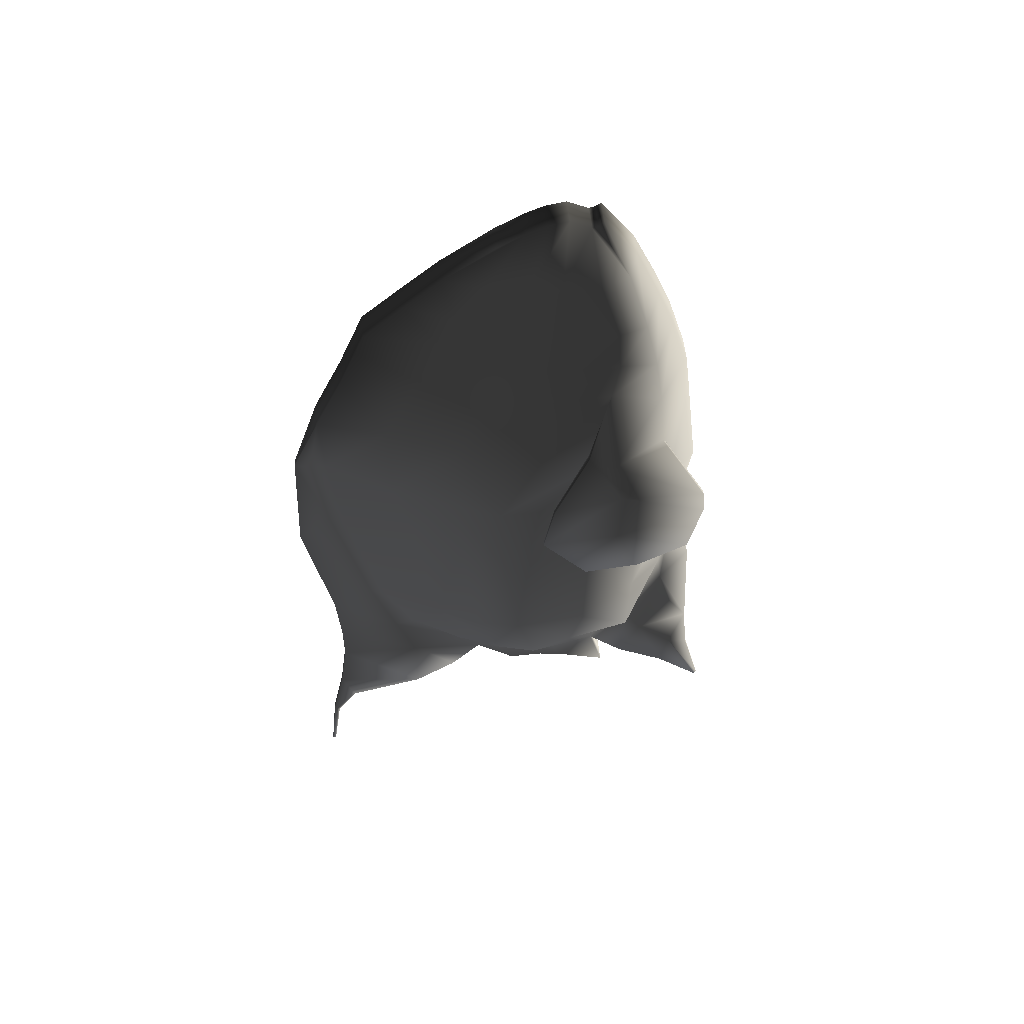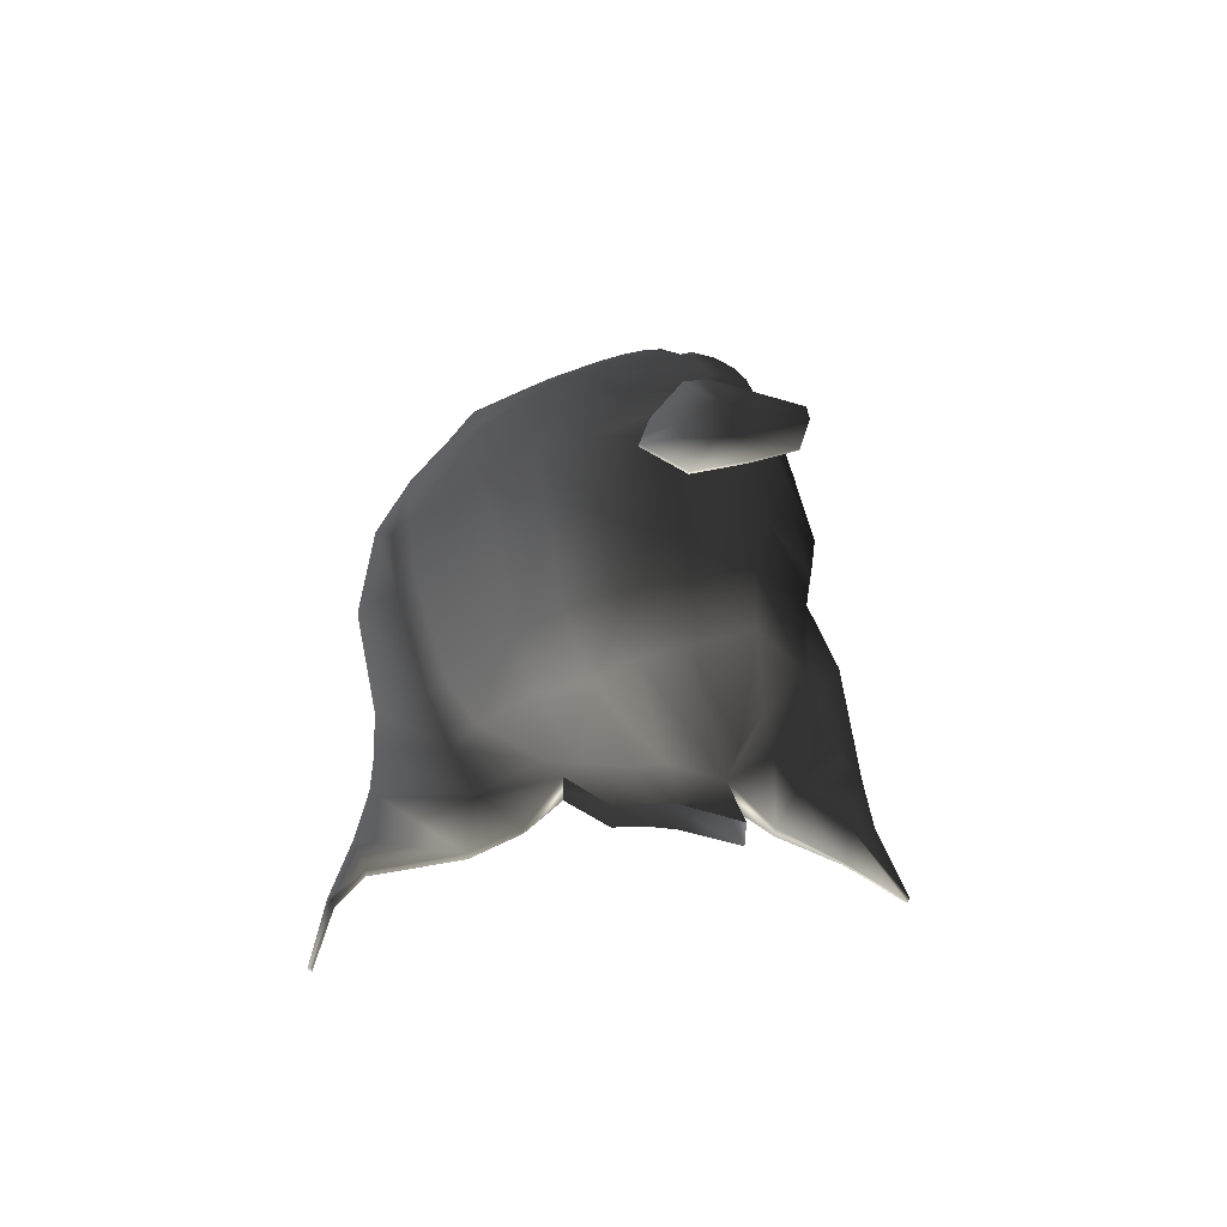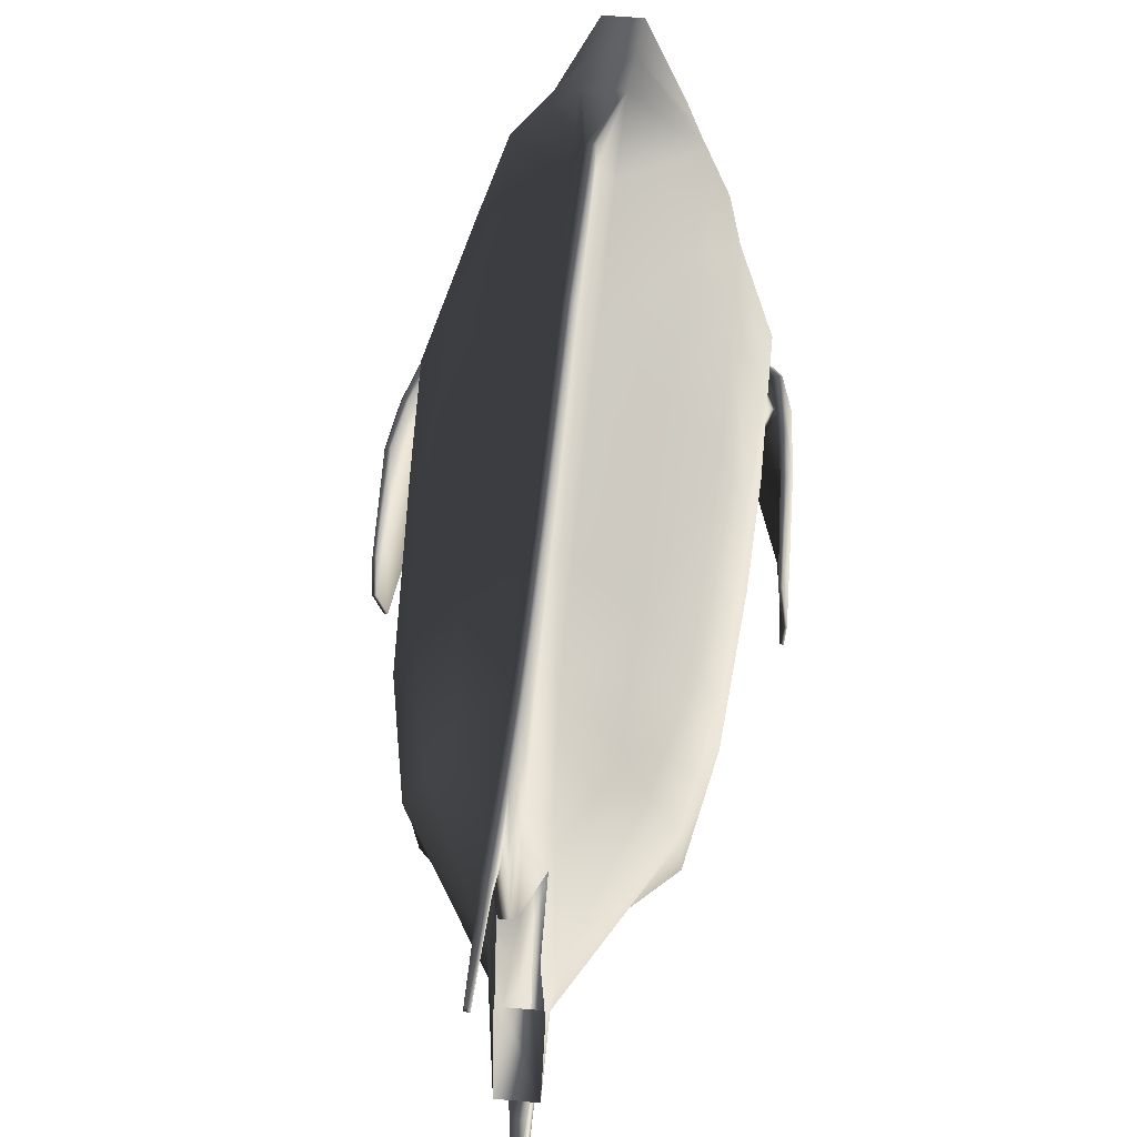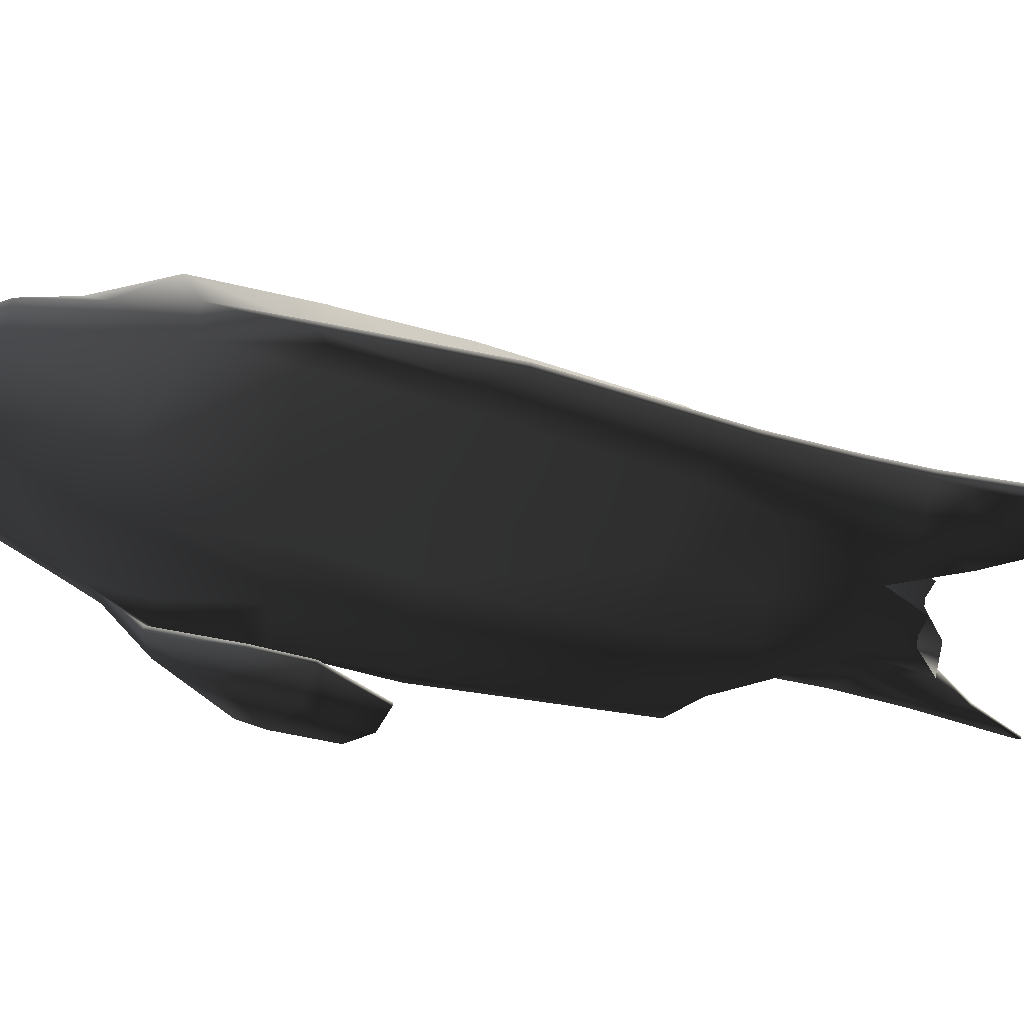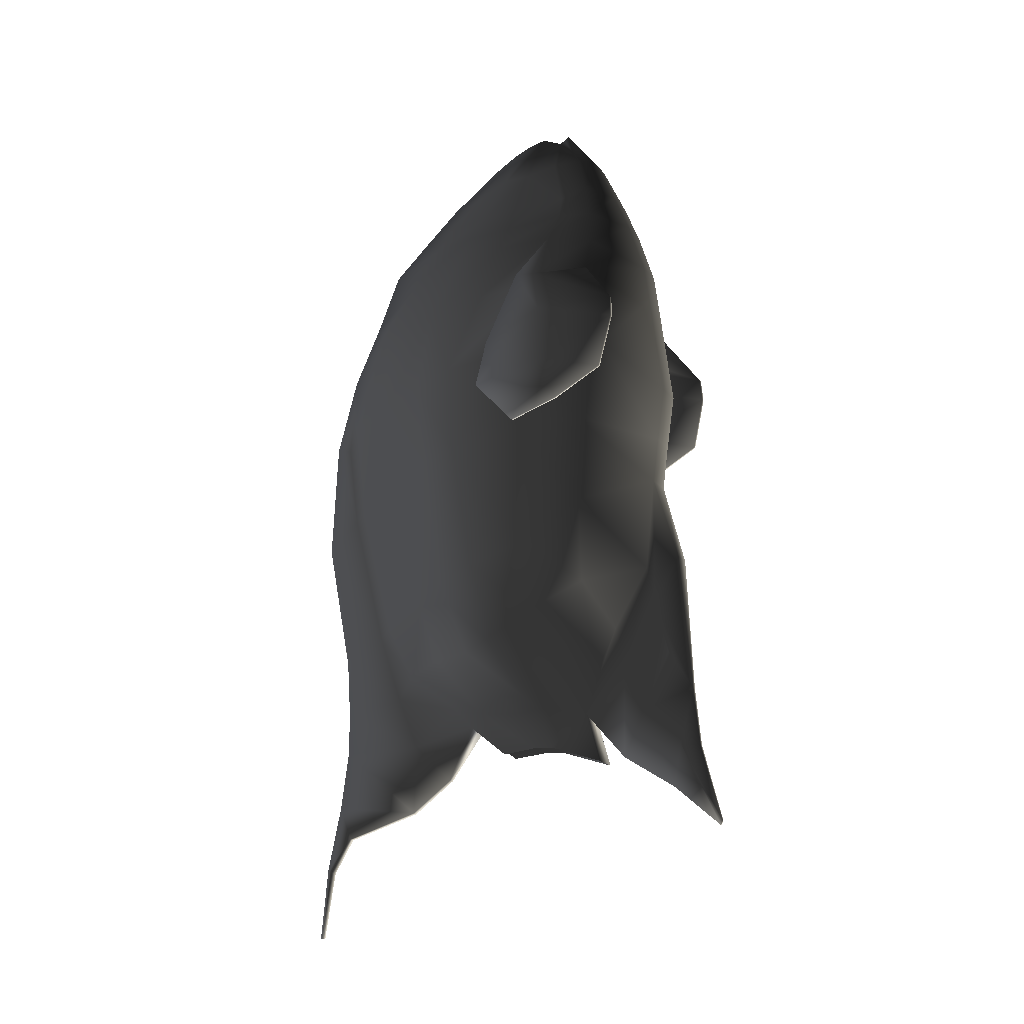
<metadata>
{"format":"obj","ext":"obj","renderer":"f3d","projection":"perspective","resolution":1024,"background":"white","views":[{"elev":52.8,"azim":-95.7,"up":"+Z"},{"elev":-52.4,"azim":-91.5,"up":"+Z"},{"elev":50.4,"azim":-174.3,"up":"+Y"},{"elev":68.7,"azim":102.7,"up":"+Y"},{"elev":-20.3,"azim":-62.1,"up":"+Z"}]}
</metadata>
<code>
g default
v 0.04139 -0.3442 0.4677
v 0.04212 -0.2637 0.3101
v 0.2706 -0.3186 0.5954
v 0.04032 -0.4784 0.6857
v 0.2938 -0.3232 0.9051
v 0.03913 -0.5161 1.026
v 0.2781 -0.4269 1.529
v 0.3259 -0.3817 1.835
v 0.03667 -0.5215 1.785
v 0.0378 -0.5697 1.391
v 0.273 -0.3773 1.982
v 0.2255 -0.3579 2.123
v 0.03578 -0.4412 2.129
v 0.03626 -0.5029 1.929
v 0.04274 -0.2166 0.1578
v 0.2715 -0.1 0.5152
v 0.3314 -0.1134 0.7628
v 0.3649 -0.1266 1.529
v 0.3626 -0.1873 1.799
v 0.2755 -0.1988 2.031
v 0.2355 -0.2295 2.139
v 0.07594 -0.03871 0.1915
v 0.2721 0.0562 0.4392
v 0.3241 0.1213 0.7127
v 0.3658 0.1983 1.511
v 0.3645 0.05486 1.792
v 0.2871 0.01537 2.031
v 0.2414 -0.002584 2.139
v 0.06803 0.05757 0.1827
v 0.2152 0.1971 0.4041
v 0.2713 0.2795 0.6793
v 0.2848 0.3895 1.504
v 0.2837 0.3288 1.8
v 0.245 0.217 2.062
v 0.2079 0.1973 2.159
v -0.05362 -0.3439 0.4674
v -0.05469 -0.4781 0.6854
v -0.2835 -0.3168 0.5939
v -0.05289 -0.2634 0.3099
v -0.05588 -0.5158 1.026
v -0.3087 -0.3213 0.9034
v -0.05834 -0.5212 1.784
v -0.3451 -0.3795 1.833
v -0.2976 -0.425 1.527
v -0.0572 -0.5694 1.391
v -0.05923 -0.4409 2.129
v -0.2484 -0.3563 2.122
v -0.2793 -0.3755 1.981
v -0.05875 -0.5026 1.929
v -0.2826 -0.09827 0.5136
v -0.05227 -0.2163 0.1575
v -0.3443 -0.1112 0.7609
v -0.3804 -0.1849 1.797
v -0.3827 -0.1242 1.527
v -0.2578 -0.228 2.137
v -0.2949 -0.197 2.03
v -0.282 0.05797 0.4377
v -0.08471 -0.0382 0.1911
v -0.3353 0.1234 0.7109
v -0.3831 0.05725 1.79
v -0.3818 0.2007 1.509
v -0.2626 -0.001064 2.137
v -0.3074 0.01716 2.029
v -0.2241 0.1985 0.4029
v -0.07622 0.05803 0.1823
v -0.2815 0.2813 0.6777
v -0.3008 0.3307 1.799
v -0.2997 0.3914 1.502
v -0.228 0.1986 2.158
v -0.2642 0.2185 2.061
v -0.001687 -0.7217 -0.2752
v 0.002433 -0.6497 0.002839
v -0.01334 -0.6496 0.002796
v -0.007828 -0.7217 -0.2752
v 0.03491 -0.1789 2.624
v 0.035 -0.16 2.611
v -0.06001 -0.1597 2.61
v -0.0601 -0.1786 2.624
v 0.03508 -0.1385 2.604
v -0.05992 -0.1382 2.603
v 0.03517 -0.0641 2.64
v -0.05984 -0.0638 2.64
v 0.03541 0.007416 2.627
v -0.0596 0.00772 2.627
v 0.03708 0.3622 2.408
v -0.05793 0.3625 2.408
v -0.05886 0.177 2.54
v 0.03615 0.1767 2.541
v 0.008112 0.8463 0.2815
v 0.008615 0.8462 0.1249
v -0.01212 0.8463 0.1248
v -0.01263 0.8464 0.2814
v -0.001615 -0.7138 -0.2911
v -0.007755 -0.7138 -0.2911
v 0.117 -0.2643 2.445
v 0.03509 -0.2932 2.47
v 0.1385 -0.1649 2.436
v 0.1372 -0.03569 2.423
v 0.0357 0.07849 2.598
v 0.08601 0.2207 2.404
v -0.1415 -0.2635 2.444
v -0.05992 -0.2929 2.47
v -0.1622 -0.1641 2.435
v -0.16 -0.03487 2.422
v -0.143 0.06879 2.439
v 0.03783 0.4967 2.29
v -0.05718 0.497 2.29
v 0.1825 -0.3214 2.269
v 0.03547 -0.3809 2.279
v 0.1909 -0.2193 2.242
v 0.1957 -0.007547 2.249
v 0.1108 0.3242 2.288
v -0.2062 -0.3201 2.268
v -0.05954 -0.3806 2.279
v -0.2138 -0.218 2.241
v -0.2177 -0.0063 2.248
v -0.1918 0.1514 2.255
v 0.03864 0.6396 2.161
v -0.05637 0.6399 2.161
v 0.03961 0.7316 1.937
v 0.1545 0.4547 2.06
v 0.2027 0.5852 1.824
v 0.04061 0.8361 1.713
v 0.004646 0.9411 1.44
v -0.01609 0.9411 1.439
v -0.05439 0.8364 1.713
v -0.004735 0.9523 -0.5852
v 0.006373 0.9523 -0.5852
v 0.00634 0.9399 -0.5855
v -0.004768 0.9399 -0.5856
v 0.06019 0.2148 0.2019
v 0.04399 0.3293 0.2336
v 0.04405 0.5401 0.3926
v 0.1583 0.3568 0.4099
v 0.04366 0.6466 0.605
v 0.1698 0.4404 0.6521
v 0.04137 0.8235 1.467
v 0.2038 0.5807 1.496
v 0.1325 0.3746 2.194
v -0.1663 0.3578 0.409
v -0.05096 0.5404 0.3923
v -0.05102 0.3296 0.2333
v -0.06764 0.2152 0.2016
v -0.2176 0.5821 1.495
v -0.05364 0.8238 1.467
v -0.05262 0.7767 1.112
v -0.1925 0.5116 1.176
v -0.2186 0.5865 1.823
v -0.1519 0.3755 2.193
v -0.1311 0.325 2.287
v -0.05931 0.0788 2.597
v 0.1208 0.06809 2.44
v -0.1076 0.2213 2.403
v 0.1707 0.1504 2.256
v -0.0554 0.7319 1.937
v -0.1726 0.4558 2.059
v 0.007778 0.5331 0.1188
v 0.007361 0.6149 0.3181
v 0.007829 0.3824 -0.02526
v -0.01291 0.3824 -0.02532
v -0.01296 0.5331 0.1187
v -0.01338 0.6149 0.318
v -0.05135 0.6469 0.6047
v -0.01397 0.7055 0.5789
v 0.04238 0.7764 1.112
v 0.005455 0.8386 1.101
v 0.004532 0.8821 1.425
v 0.006148 0.9607 0.9895
v 0.008621 0.5411 -0.1366
v -0.01212 0.5412 -0.1366
v -0.01328 0.8622 0.4971
v -0.01621 0.8822 1.425
v -0.01459 0.9608 0.9894
v 0.03853 -0.5387 1.191
v 0.3169 -0.3289 1.226
v 0.3571 -0.1266 1.208
v 0.3492 0.1864 1.184
v 0.1804 0.5104 1.177
v 0.291 0.3483 1.18
v -0.05648 -0.5384 1.191
v -0.3339 -0.3268 1.224
v -0.3729 -0.1242 1.206
v -0.3631 0.1887 1.182
v -0.304 0.3502 1.179
v 0.007461 0.8621 0.4972
v -0.1789 0.4415 0.6511
v -0.01528 0.8387 1.101
v 0.00677 0.7055 0.579
v 0.02646 -0.3682 0.2913
v 0.02527 -0.4983 0.5517
v 0.02447 -0.5999 0.7153
v -0.03969 -0.5997 0.7151
v -0.03888 -0.4981 0.5516
v -0.03769 -0.368 0.2911
v 0.001804 -0.6304 0.2149
v 0.01034 -0.542 0.3608
v -0.01397 -0.6303 0.2148
v -0.02296 -0.5419 0.3608
v -0.022 -0.4344 0.1519
v -0.02124 -0.3558 -0.01449
v 0.01205 -0.3559 -0.0144
v 0.0113 -0.4345 0.1519
v -0.01317 -0.5743 0.01204
v -0.009704 -0.5434 -0.1385
v 0.000285 -0.5434 -0.1385
v 0.00261 -0.5743 0.01208
v 0.009652 0.8275 -0.2135
v 0.009374 0.8746 -0.08701
v -0.01109 0.8276 -0.2135
v -0.01137 0.8746 -0.08707
v 0.01026 0.9048 -0.3376
v 0.01027 0.9245 -0.3224
v -0.01048 0.9049 -0.3377
v -0.01047 0.9245 -0.3225
v -0.4125 -0.1987 1.804
v -0.3426 -0.3935 1.814
v -0.4373 -0.1986 1.807
v -0.3626 -0.3934 1.817
v -0.3868 -0.1129 1.829
v -0.4106 -0.1128 1.832
v -0.456 -0.304 1.255
v -0.4651 -0.304 1.255
v -0.4487 -0.1139 1.211
v -0.4396 -0.1139 1.211
v -0.4346 -0.2283 1.646
v -0.413 0.007107 1.561
v -0.4459 -0.5262 1.63
v -0.4294 -0.5263 1.628
v -0.4515 -0.2282 1.648
v -0.4294 0.00716 1.562
v -0.4516 -0.4831 1.349
v -0.4608 -0.4831 1.349
v 0.4048 -0.2014 1.806
v 0.3338 -0.3956 1.816
v 0.3538 -0.3957 1.819
v 0.4296 -0.2014 1.809
v 0.4032 -0.1154 1.835
v 0.3794 -0.1153 1.831
v 0.4512 -0.3069 1.258
v 0.4362 -0.1167 1.213
v 0.4453 -0.1167 1.213
v 0.4604 -0.3069 1.258
v 0.408 0.004475 1.563
v 0.4277 -0.231 1.648
v 0.4211 -0.529 1.63
v 0.4375 -0.5291 1.632
v 0.4447 -0.2311 1.65
v 0.4244 0.004422 1.564
v 0.4453 -0.486 1.351
v 0.4545 -0.486 1.351
v -0.4451 -0.2263 1.435
v -0.426 0.04588 1.387
v -0.4536 -0.5311 1.546
v -0.4408 -0.5311 1.545
v -0.4582 -0.2263 1.436
v -0.4388 0.04592 1.388
v 0.4224 0.04315 1.39
v 0.4396 -0.2292 1.438
v 0.4329 -0.5339 1.548
v 0.4457 -0.5339 1.549
v 0.4527 -0.2292 1.438
v 0.4352 0.04311 1.39
v 0.04318 -0.2678 -0.02382
v 0.04733 -0.07429 0.04544
v -0.05183 -0.2675 -0.02408
v -0.05537 -0.07396 0.04516
v -0.05114 0.000672 0.05086
v -0.04673 0.1266 0.04195
v -0.05095 0.2701 0.1606
v 0.04406 0.2698 0.1608
v 0.03981 0.1263 0.04219
v 0.04348 0.000368 0.05112
g polySurface1 TropicalFish14
f 1 2 3 4
f 4 3 5 6
f 7 8 9 10
f 11 12 13 14
f 2 15 16 3
f 3 16 17 5
f 18 19 8 7
f 20 21 12 11
f 15 22 23 16
f 16 23 24 17
f 25 26 19 18
f 27 28 21 20
f 22 29 30 23
f 23 30 31 24
f 25 32 33 26
f 34 35 28 27
f 36 37 38 39
f 37 40 41 38
f 42 43 44 45
f 46 47 48 49
f 39 38 50 51
f 38 41 52 50
f 43 53 54 44
f 47 55 56 48
f 51 50 57 58
f 50 52 59 57
f 53 60 61 54
f 55 62 63 56
f 58 57 64 65
f 57 59 66 64
f 61 60 67 68
f 62 69 70 63
f 71 72 73 74
f 9 42 45 10
f 13 46 49 14
f 75 76 77 78
f 76 79 80 77
f 79 81 82 80
f 83 84 82 81
f 85 86 87 88
f 89 90 91 92
f 93 71 74 94
f 95 76 75 96
f 79 76 95 97
f 98 81 79 97
f 99 100 85 88
f 78 77 101 102
f 101 77 80 103
f 80 82 104 103
f 82 84 105 104
f 75 78 102 96
f 106 107 86 85
f 108 95 96 109
f 97 95 108 110
f 98 97 110 111
f 85 100 112 106
f 102 101 113 114
f 113 101 103 115
f 115 103 104 116
f 104 105 117 116
f 96 102 114 109
f 118 119 107 106
f 8 11 14 9
f 26 27 20 19
f 120 121 122 123
f 49 48 43 42
f 56 63 60 53
f 63 70 67 60
f 14 49 42 9
f 124 125 126 123
f 22 15 263 264
f 15 51 265 263
f 51 58 266 265
f 65 267 266 58
f 127 128 129 130
f 131 271 270 132
f 132 133 134 131
f 133 135 136 134
f 137 123 122 138
f 121 120 118 139
f 140 141 142 143
f 144 145 146 147
f 148 126 145 144
f 107 119 149 150
f 88 87 151 99
f 99 83 152 100
f 86 153 151 87
f 100 152 154 112
f 86 107 150 153
f 34 33 122 121
f 155 126 148 156
f 143 142 269 268
f 131 29 272 271
f 133 132 157 158
f 132 270 159 157
f 270 269 160 159
f 269 142 161 160
f 142 141 162 161
f 141 163 164 162
f 165 166 167 137
f 123 137 167 124
f 166 168 124 167
f 89 158 157 90
f 157 159 169 90
f 159 160 170 169
f 170 160 161 91
f 161 162 92 91
f 162 164 171 92
f 172 145 126 125
f 125 124 168 173
f 7 10 174 175
f 18 7 175 176
f 177 25 18 176
f 178 138 32 179
f 180 45 44 181
f 181 44 54 182
f 54 61 183 182
f 183 61 68 184
f 10 45 180 174
f 185 171 173 168
f 165 137 138 178
f 146 163 186 147
f 146 145 172 187
f 135 188 166 165
f 188 185 168 166
f 187 172 125 173
f 155 120 123 126
f 131 134 30 29
f 30 134 136 31
f 138 122 33 32
f 121 139 35 34
f 64 140 143 65
f 184 147 186 66
f 67 148 144 68
f 117 150 149 69
f 99 151 84 83
f 151 153 105 84
f 153 150 117 105
f 70 156 148 67
f 143 268 267 65
f 81 98 152 83
f 98 111 154 152
f 27 26 33 34
f 29 22 264 272
f 32 25 177 179
f 68 144 147 184
f 12 108 109 13
f 21 110 108 12
f 28 111 110 21
f 35 154 111 28
f 114 113 47 46
f 113 115 55 47
f 115 116 62 55
f 116 117 69 62
f 109 114 46 13
f 120 155 119 118
f 106 112 139 118
f 119 155 156 149
f 139 112 154 35
f 156 70 69 149
f 175 174 6 5
f 176 175 5 17
f 177 176 17 24
f 31 179 177 24
f 40 180 181 41
f 41 181 182 52
f 52 182 183 59
f 183 184 66 59
f 174 180 40 6
f 165 178 136 135
f 163 146 187 164
f 164 187 173 171
f 89 92 171 185
f 141 140 186 163
f 133 158 188 135
f 158 89 185 188
f 136 178 179 31
f 186 140 64 66
f 2 1 189 15
f 1 4 190 189
f 4 6 191 190
f 6 40 192 191
f 40 37 193 192
f 37 36 194 193
f 36 39 51 194
f 190 191 195 196
f 191 192 197 195
f 197 192 193 198
f 193 194 199 198
f 194 51 200 199
f 51 15 201 200
f 15 189 202 201
f 189 190 196 202
f 197 198 199 203
f 199 200 204 203
f 200 201 205 204
f 205 201 202 206
f 202 196 195 206
f 90 169 207 208
f 169 170 209 207
f 170 91 210 209
f 91 90 208 210
f 195 197 73 72
f 73 197 203 74
f 203 204 94 74
f 204 205 93 94
f 205 206 71 93
f 206 195 72 71
f 208 207 211 212
f 207 209 213 211
f 209 210 214 213
f 210 208 212 214
f 212 211 129 128
f 211 213 130 129
f 213 214 127 130
f 214 212 128 127
f 215 53 43 216
f 43 48 217 218
f 216 43 218
f 219 220 56
f 221 222 223 224
f 219 215 225 226
f 218 227 228 216
f 217 229 227 218
f 220 219 226 230
f 56 53 215 219
f 56 220 217 48
f 231 232 222 221
f 215 216 228 225
f 220 230 229 217
f 233 234 8 19
f 8 235 236 11
f 234 235 8
f 20 237 238
f 239 240 241 242
f 238 243 244 233
f 245 246 235 234
f 246 247 236 235
f 237 248 243 238
f 238 233 19 20
f 20 11 236 237
f 249 239 242 250
f 233 244 245 234
f 247 248 237 236
f 225 251 252 226
f 227 253 254 228
f 229 255 253 227
f 252 256 230 226
f 254 251 225 228
f 256 255 229 230
f 257 258 244 243
f 259 260 246 245
f 260 261 247 246
f 248 262 257 243
f 244 258 259 245
f 247 261 262 248
f 251 221 224 252
f 253 232 231 254
f 255 222 232 253
f 224 223 256 252
f 231 221 251 254
f 223 222 255 256
f 240 239 258 257
f 249 250 260 259
f 250 242 261 260
f 262 241 240 257
f 258 239 249 259
f 261 242 241 262

</code>
